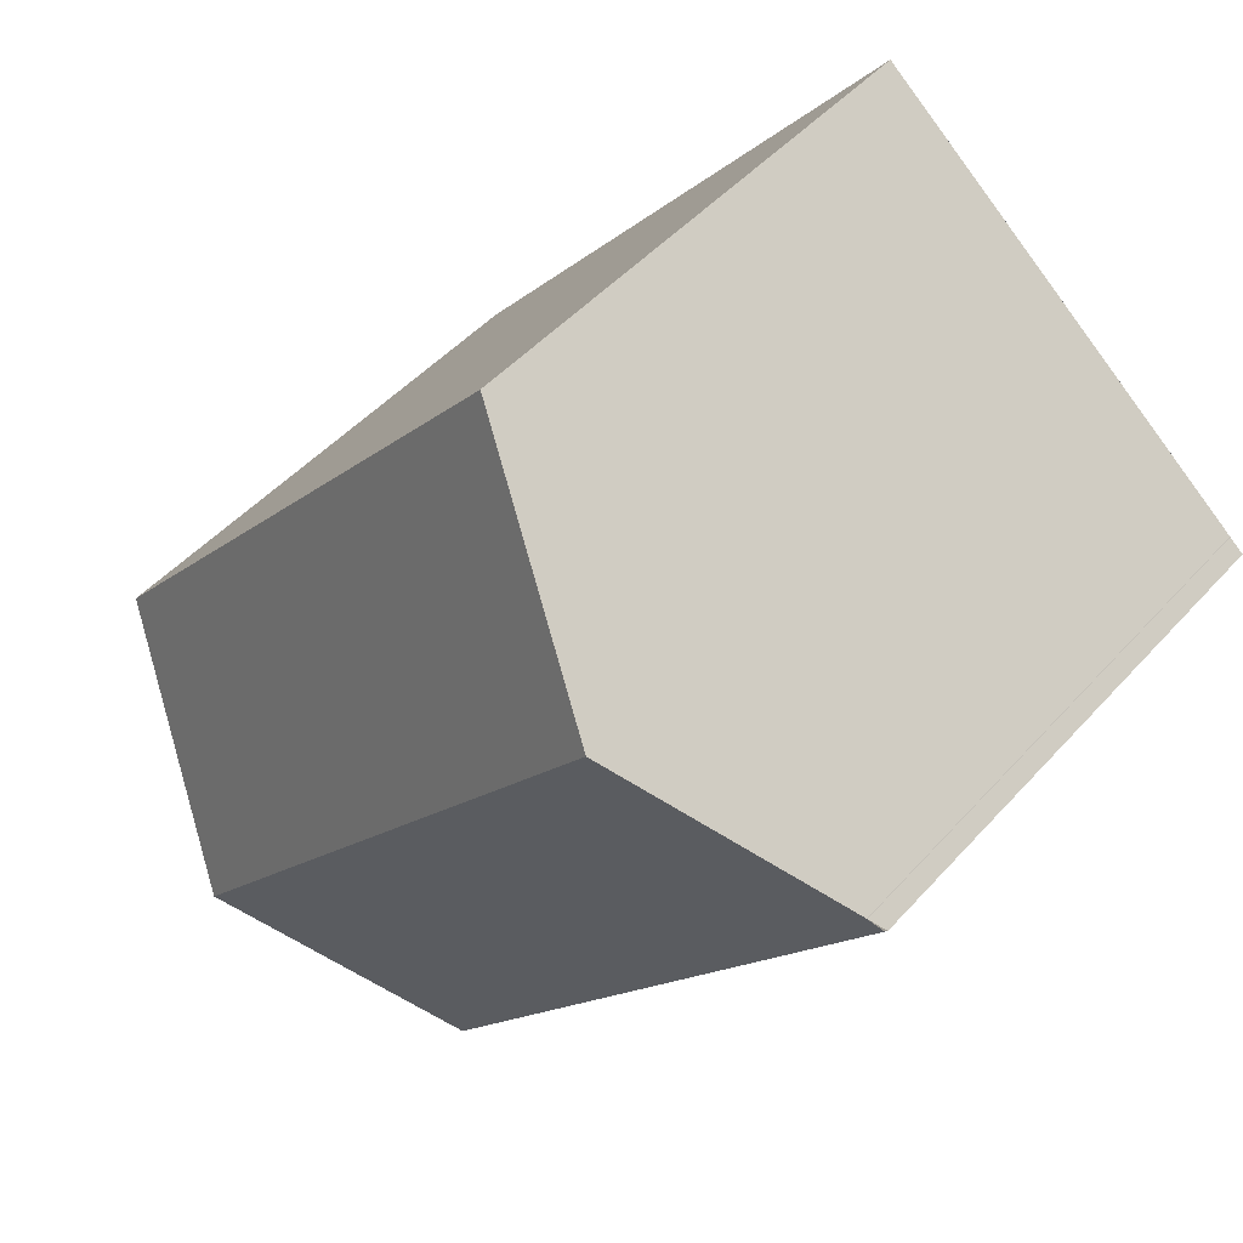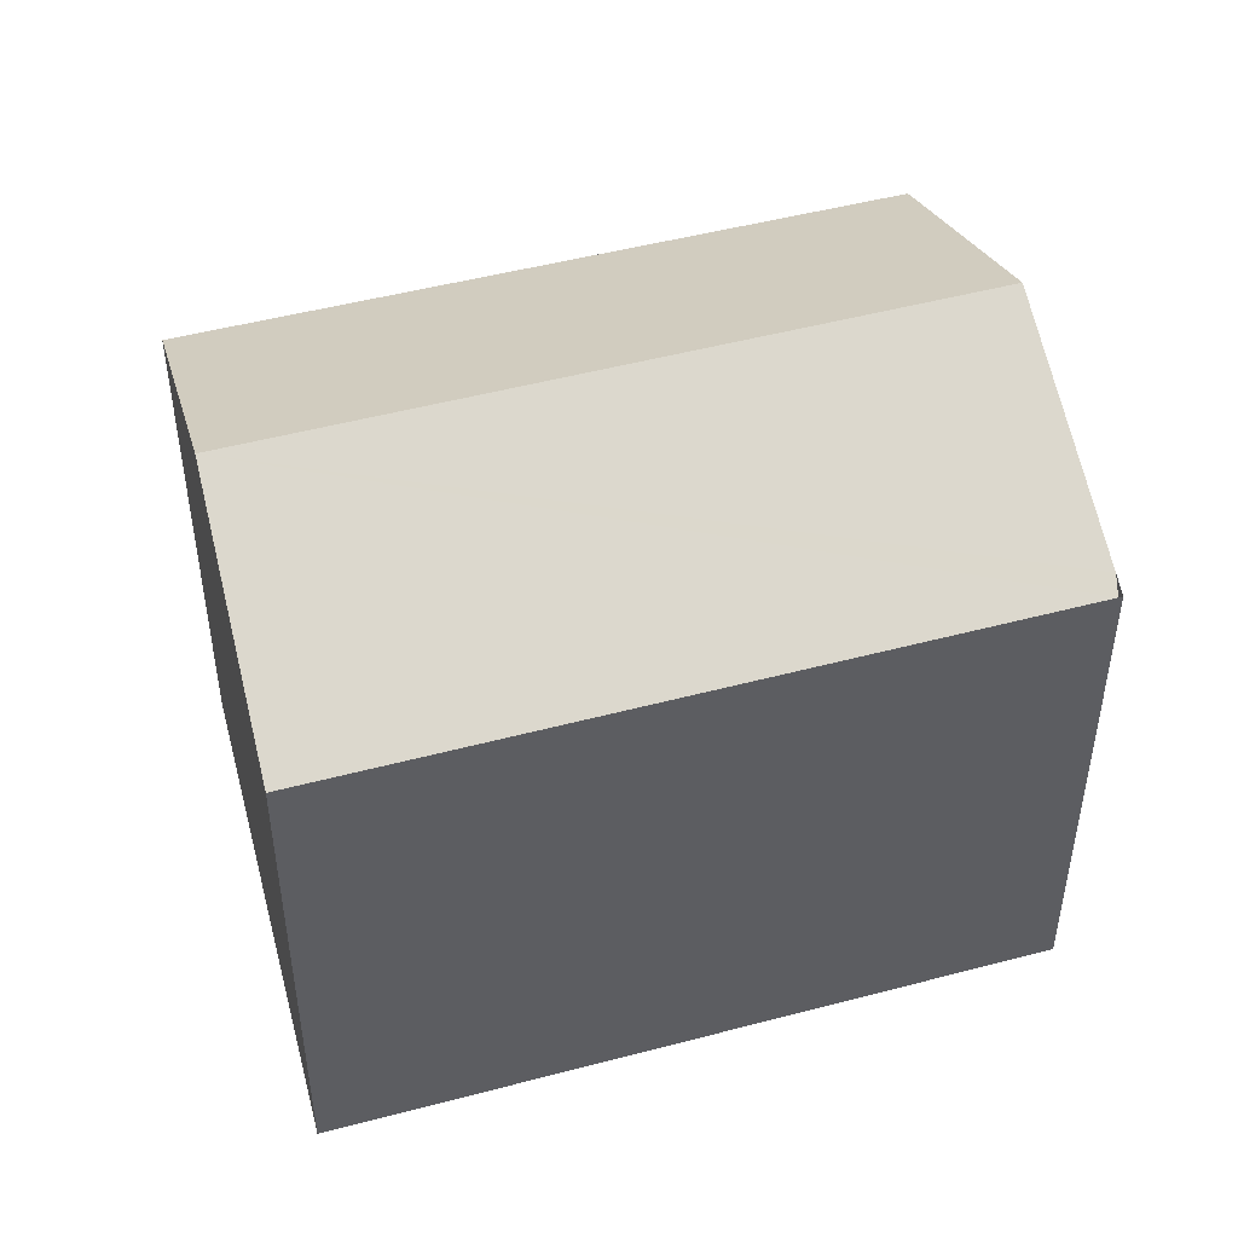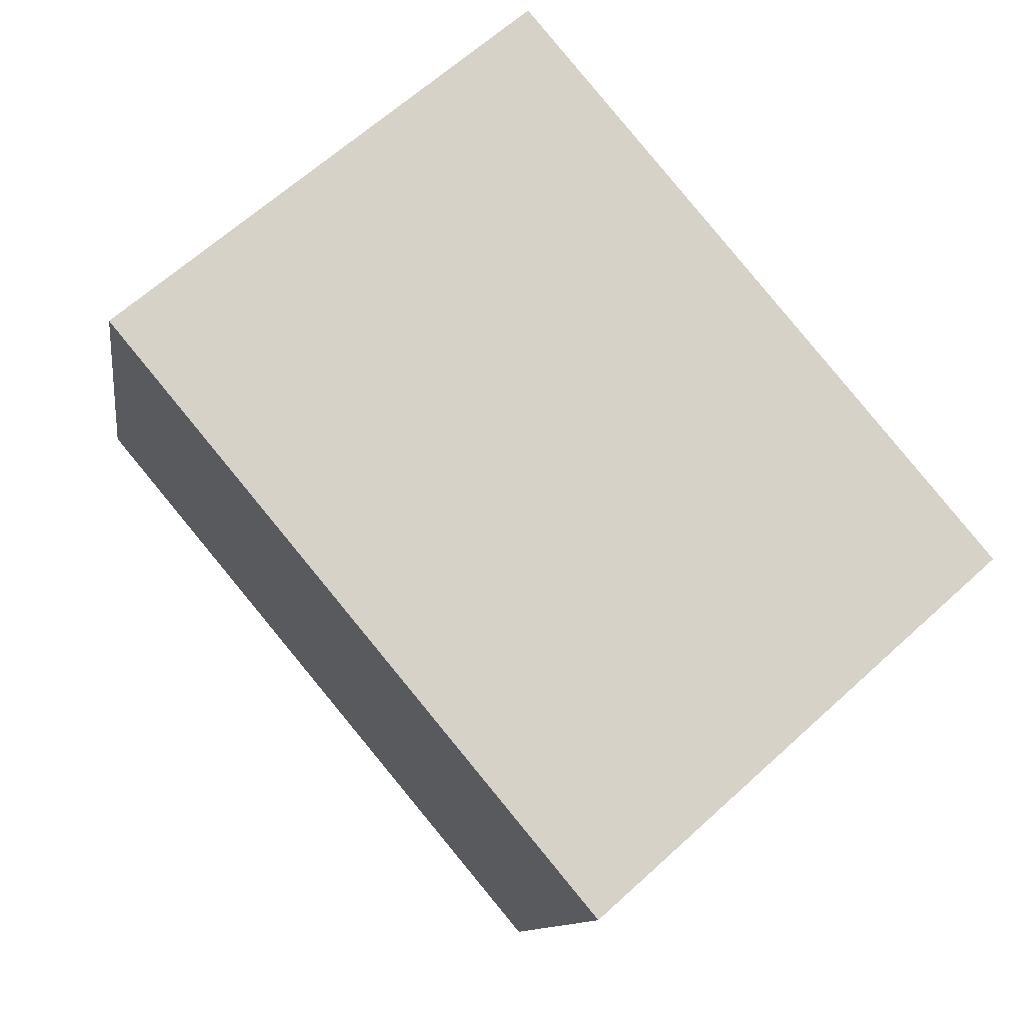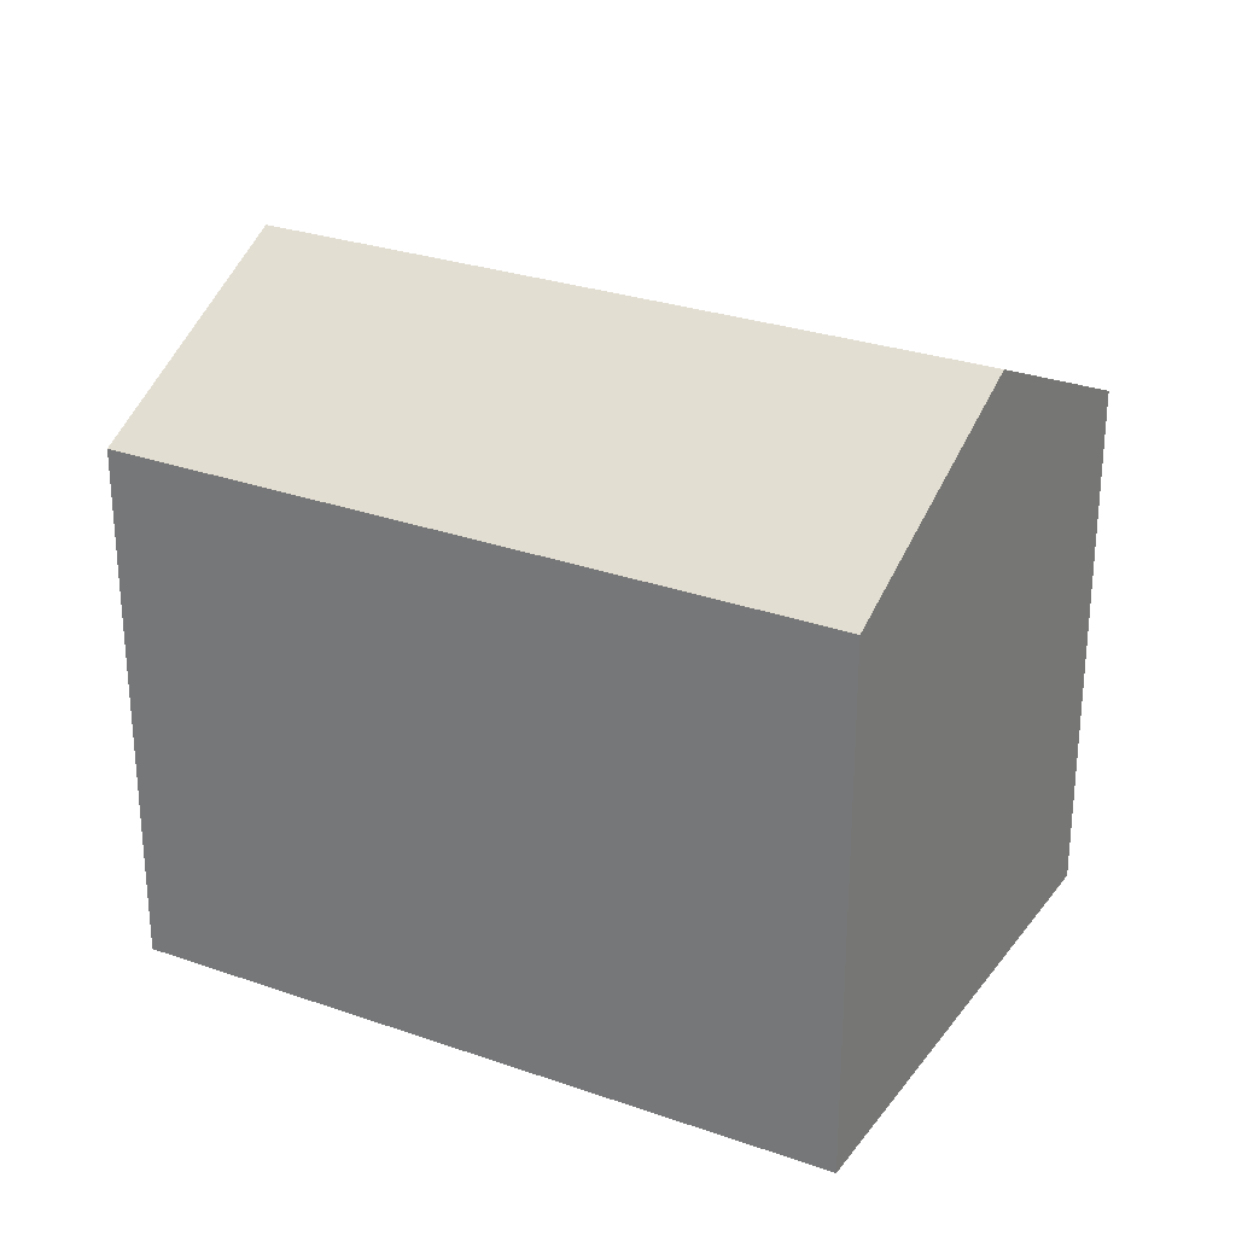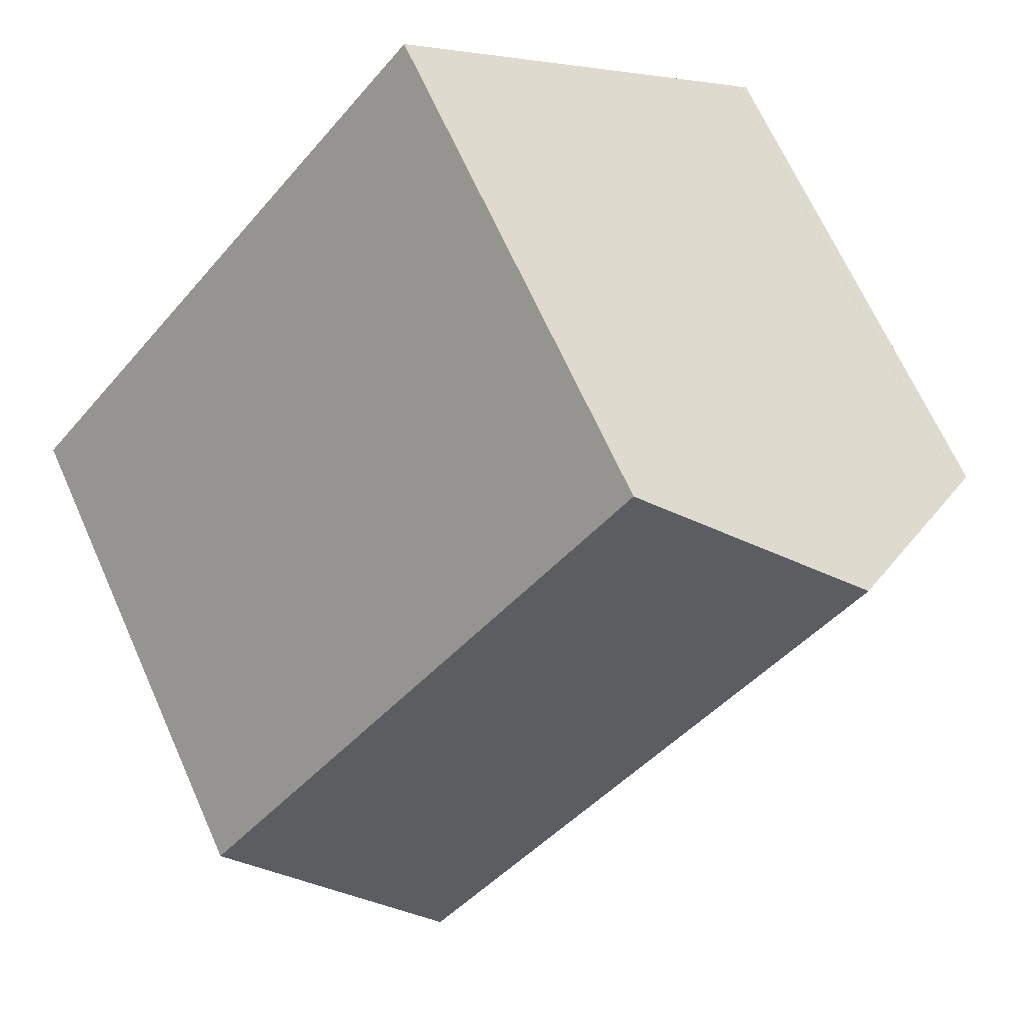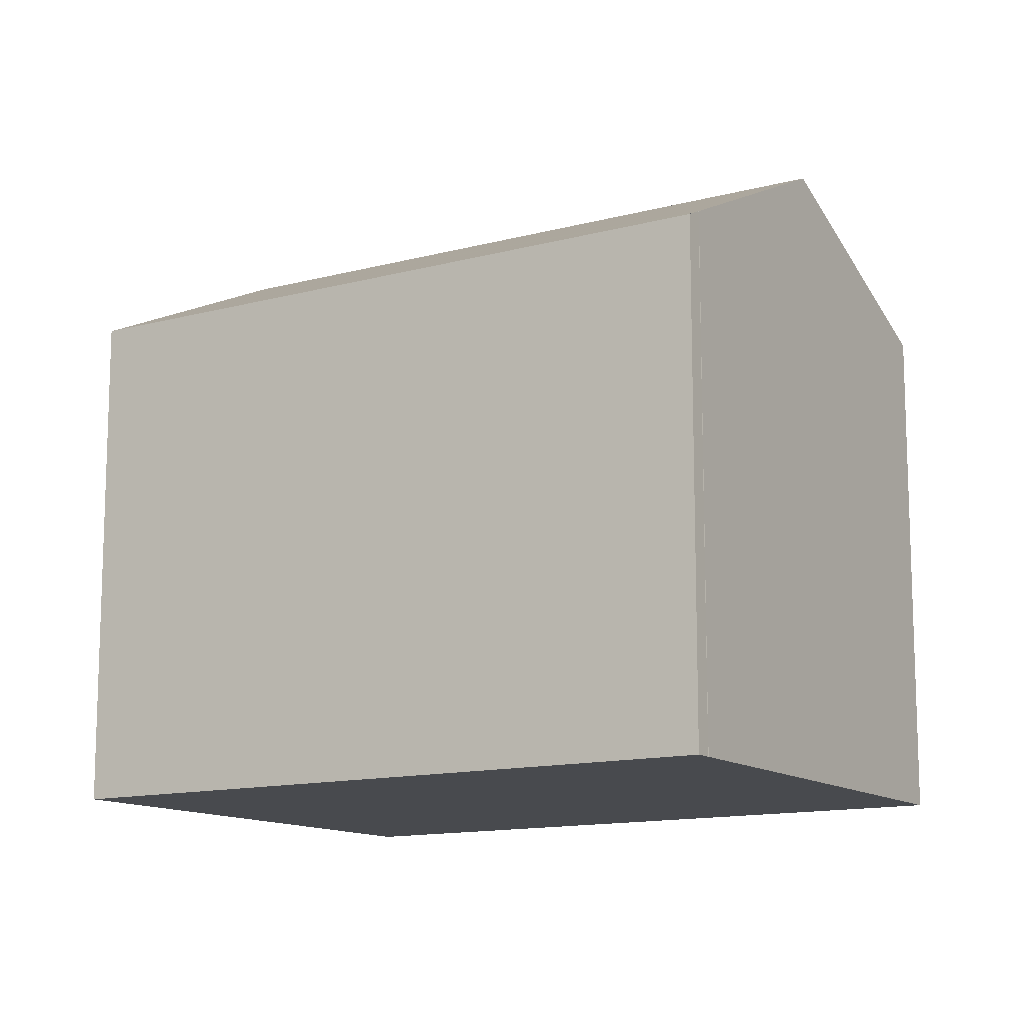
<metadata>
{"format":"obj","ext":"obj","renderer":"f3d","projection":"perspective","resolution":1024,"background":"white","views":[{"elev":47.4,"azim":-140.7,"up":"+Z"},{"elev":49.6,"azim":-146.2,"up":"+Y"},{"elev":-10.8,"azim":-8.0,"up":"+Z"},{"elev":28.2,"azim":77.7,"up":"+Y"},{"elev":67.2,"azim":155.9,"up":"+Z"},{"elev":-12.8,"azim":-98.0,"up":"+Y"}]}
</metadata>
<code>
v  13.71 13.28 -7.947
v  2.256 12.14 1.879
v  4.174 13.28 3.474
v  0.306 10.98 0.256
v  0.06 10.79 -0.072
v  9.651 10.79 -11.55
v  9.995 11 -11.25
v  8.307 10.82 6.913
v  17.81 10.77 -4.308
v  0 10.79 6.609e-16
v  0.297 -1.506e-17 0.246
v  0.297 10.97 0.246
v  0 0 0
v  0.306 -1.568e-17 0.256
v  8.307 -4.233e-16 6.913
v  2.256 -1.151e-16 1.879
v  4.174 -2.127e-16 3.474
v  17.81 2.638e-16 -4.308
v  13.71 4.866e-16 -7.947
v  9.651 7.075e-16 -11.55
v  9.995 6.889e-16 -11.25
v  0.06 4.409e-18 -0.072
g defaultobject
f 1 2 3
f 2 1 4
f 4 1 5
f 5 1 6
f 6 1 7
f 8 1 3
f 1 8 9
f 10 11 12
f 11 10 13
f 12 14 4
f 14 12 11
f 14 2 4
f 2 14 3
f 3 14 8
f 8 14 15
f 15 14 16
f 15 16 17
f 15 9 8
f 9 15 18
f 18 1 9
f 1 18 7
f 7 18 6
f 6 18 19
f 6 19 20
f 20 19 21
f 5 13 10
f 13 5 6
f 13 6 22
f 22 6 20
f 15 19 18
f 19 15 17
f 19 17 21
f 21 17 16
f 21 16 14
f 21 14 20
f 20 14 11
f 20 11 13
f 20 13 22

</code>
